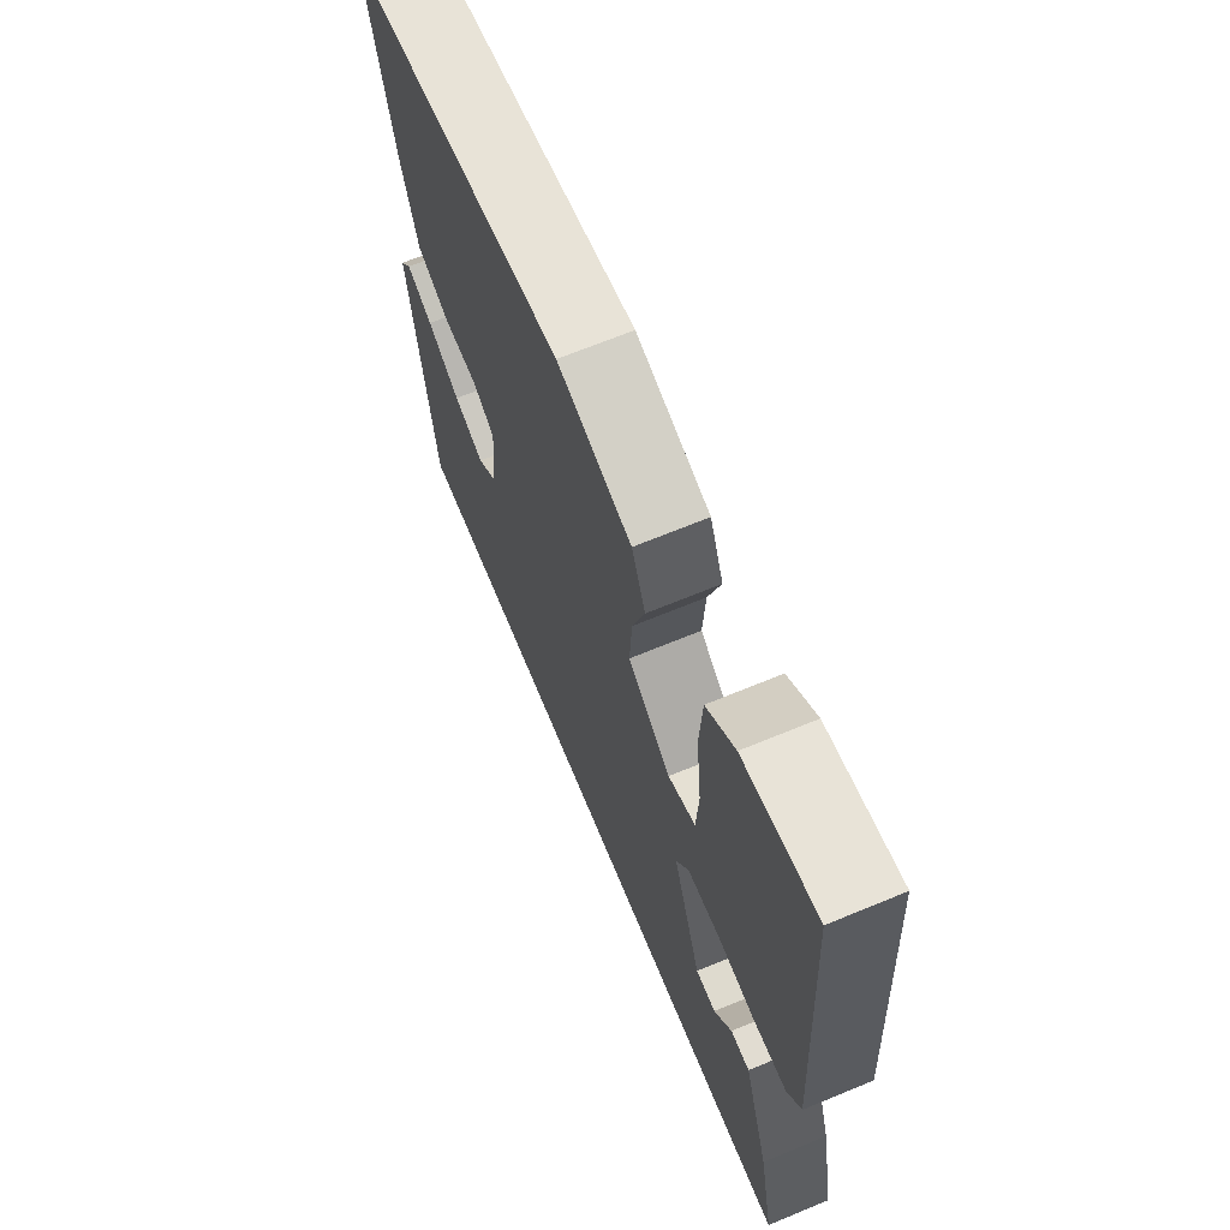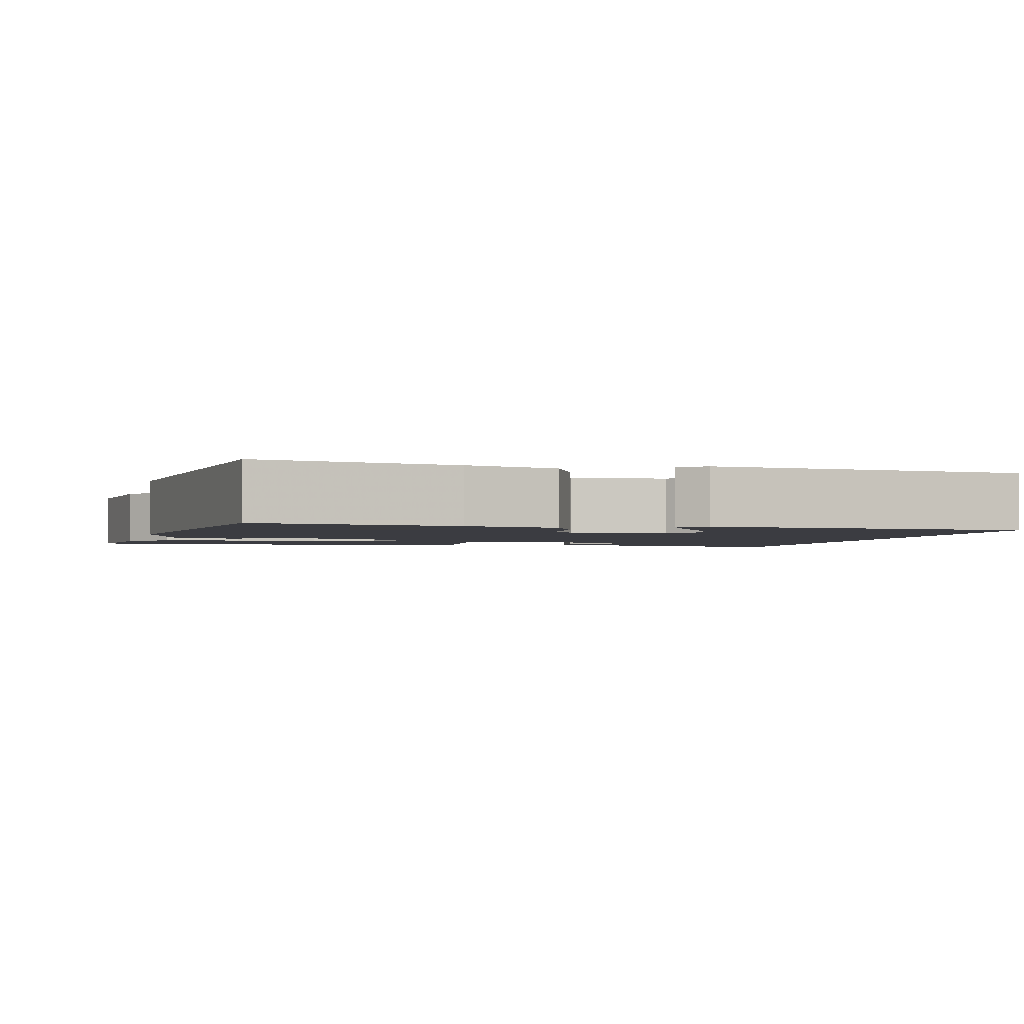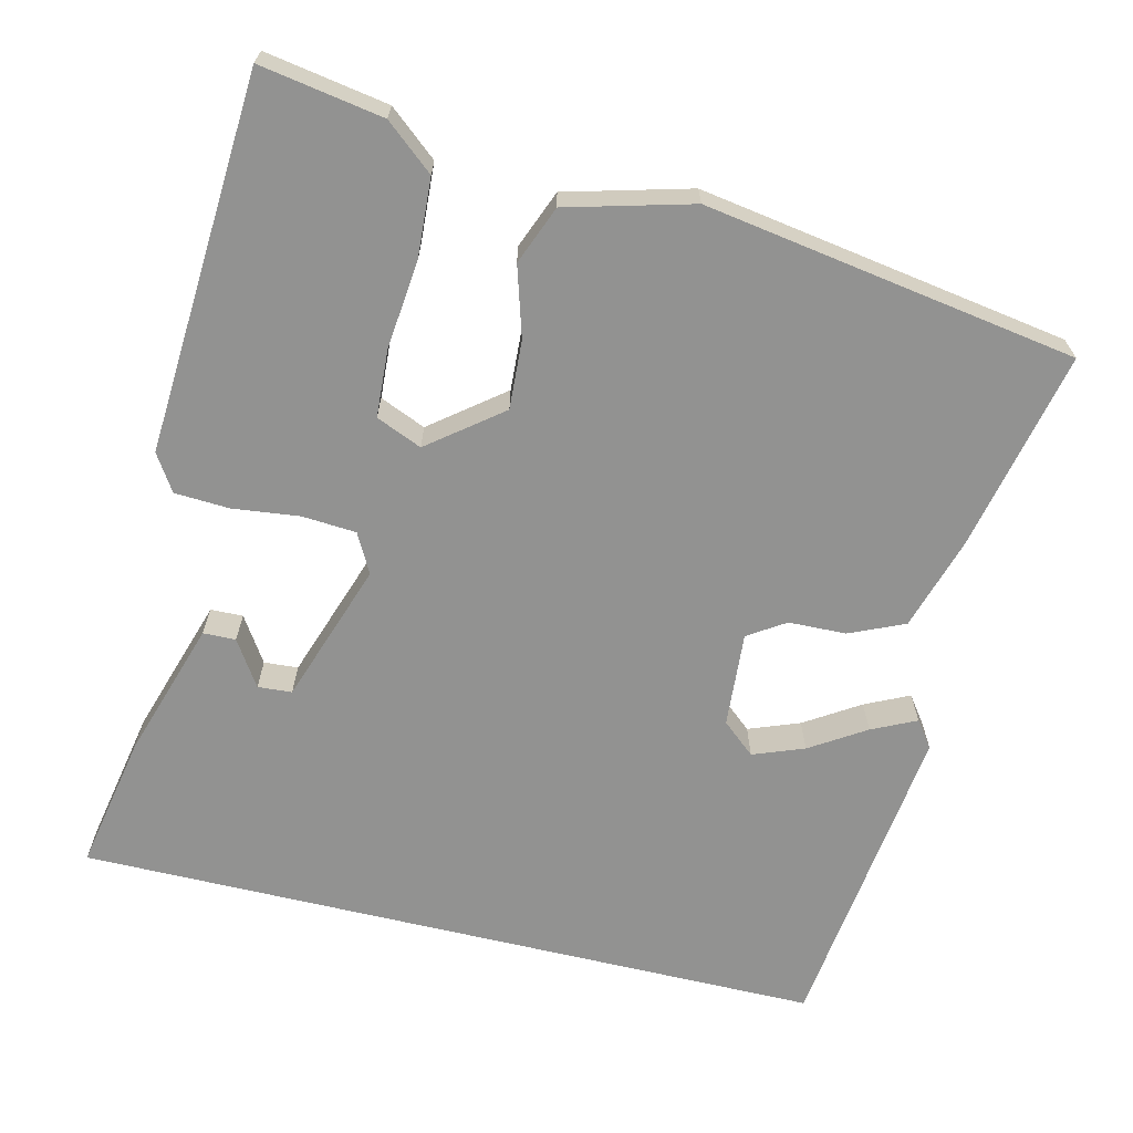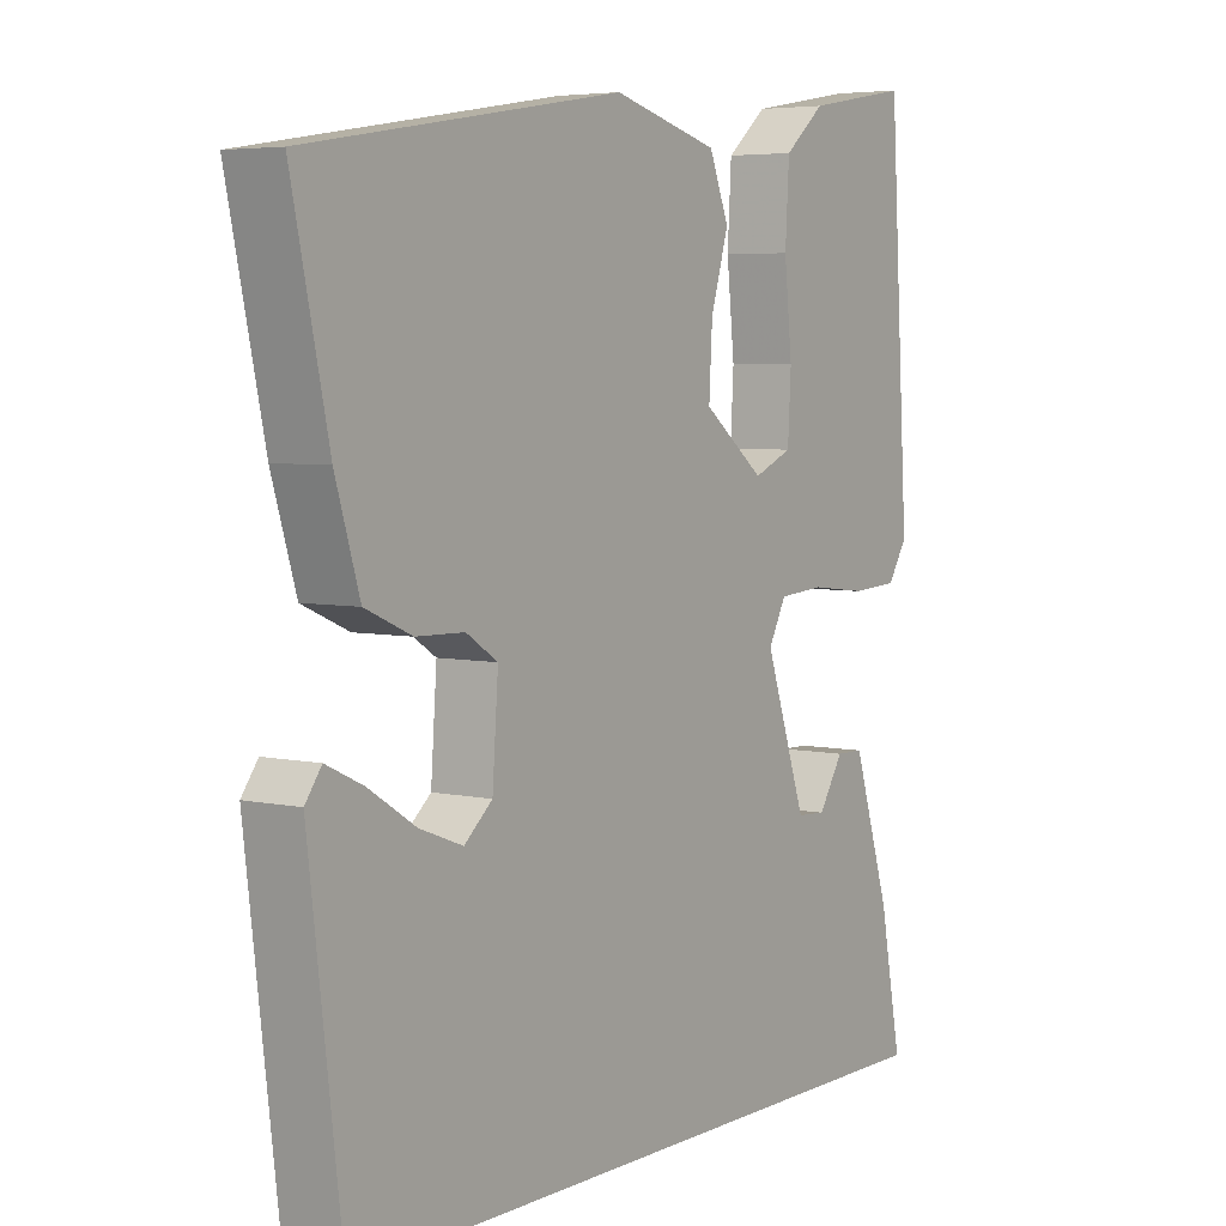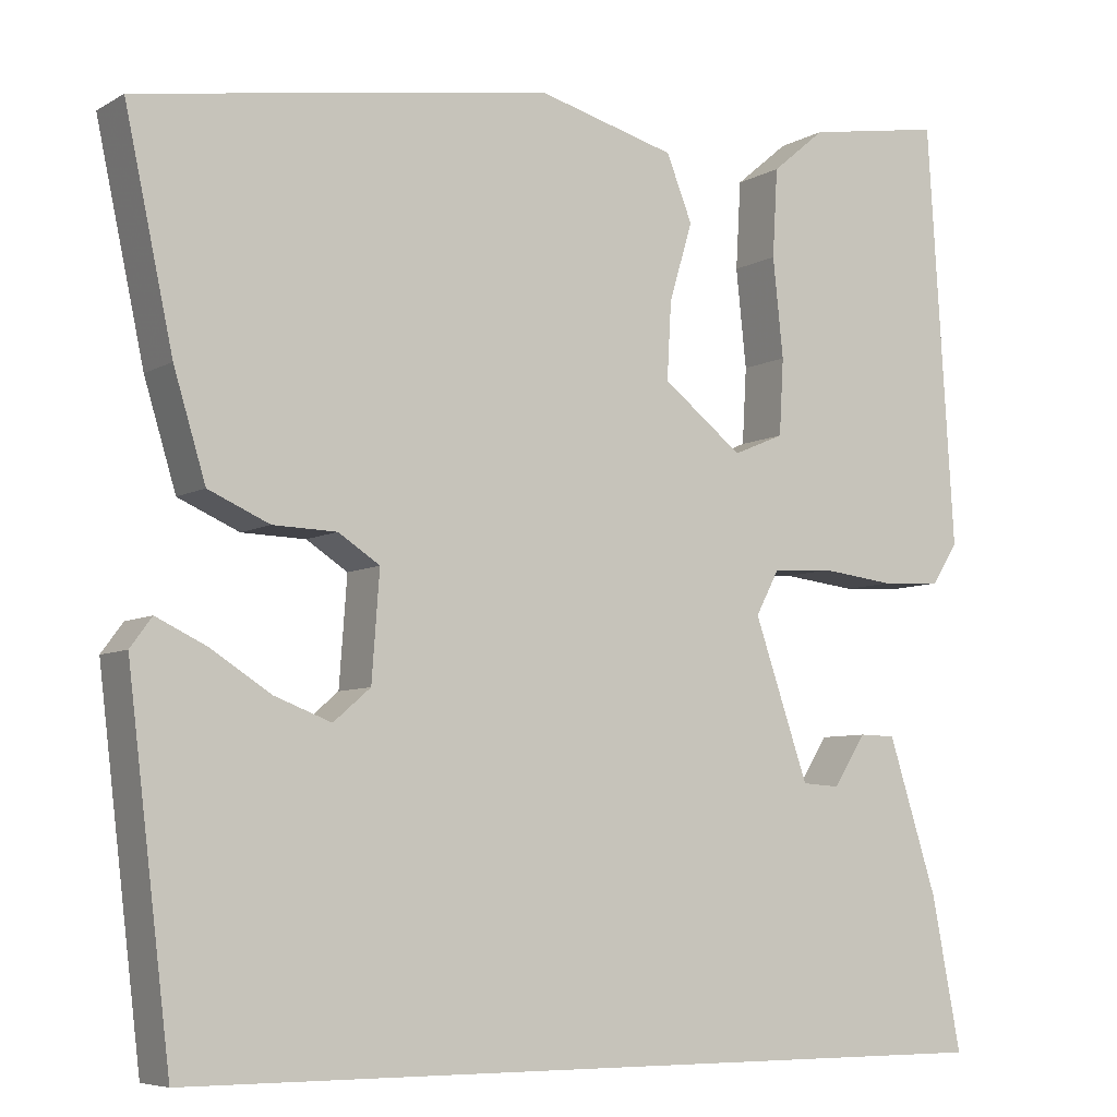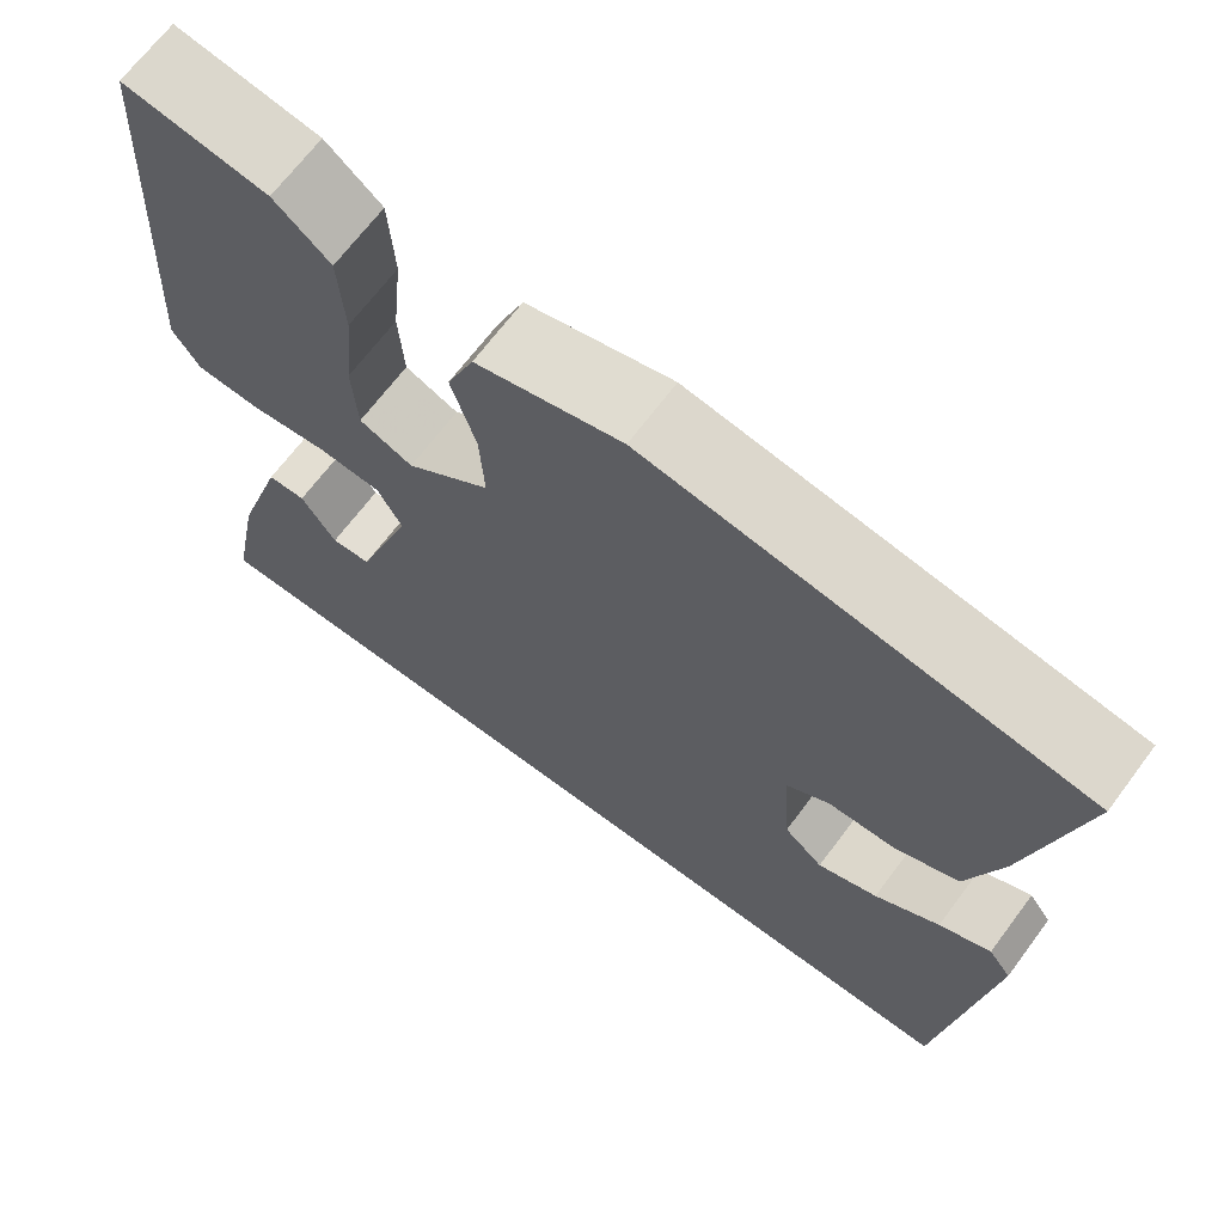
<metadata>
{"format":"obj","ext":"obj","renderer":"f3d","projection":"perspective","resolution":1024,"background":"white","views":[{"elev":67.9,"azim":-112.5,"up":"+Z"},{"elev":-2.2,"azim":77.5,"up":"+Y"},{"elev":-66.2,"azim":-13.5,"up":"+Y"},{"elev":5.1,"azim":124.3,"up":"+Z"},{"elev":-6.7,"azim":147.7,"up":"+Z"},{"elev":68.1,"azim":36.8,"up":"+Z"}]}
</metadata>
<code>
v -0.521 0.07 -0.5
v -0.487 0.07 -0.324
v -0.43 0.07 -0.145
v -0.388 0.07 -0.144
v -0.35 0.07 -0.203
v -0.306 0.07 -0.2
v -0.243 0.07 -0.017
v -0.27 0.07 0.034
v -0.34 0.07 0.039
v -0.426 0.07 0.029
v -0.497 0.07 0.033
v -0.527 0.07 0.08
v -0.504 0.07 0.443
v -0.496 0.07 0.569
v -0.337 0.07 0.542
v -0.275 0.07 0.49
v -0.269 0.07 0.388
v -0.281 0.07 0.274
v -0.276 0.07 0.186
v -0.217 0.07 0.161
v -0.124 0.07 0.233
v -0.129 0.07 0.322
v -0.156 0.07 0.412
v -0.126 0.07 0.487
v 0.035 0.07 0.53
v 0.515 0.07 0.453
v 0.459 0.07 0.194
v 0.422 0.07 0.073
v 0.351 0.07 0.042
v 0.277 0.07 0.04
v 0.229 0.07 0.009
v 0.238 0.07 -0.114
v 0.281 0.07 -0.151
v 0.347 0.07 -0.126
v 0.418 0.07 -0.081
v 0.475 0.07 -0.054
v 0.5 0.07 -0.088
v 0.45 0.07 -0.5
v -0.521 0 -0.5
v -0.487 0 -0.324
v -0.43 0 -0.145
v -0.388 0 -0.144
v -0.35 0 -0.203
v -0.306 0 -0.2
v -0.243 0 -0.017
v -0.27 0 0.034
v -0.34 0 0.039
v -0.426 0 0.029
v -0.497 0 0.033
v -0.527 0 0.08
v -0.504 0 0.443
v -0.496 0 0.569
v -0.337 0 0.542
v -0.275 0 0.49
v -0.269 0 0.388
v -0.281 0 0.274
v -0.276 0 0.186
v -0.217 0 0.161
v -0.124 0 0.233
v -0.129 0 0.322
v -0.156 0 0.412
v -0.126 0 0.487
v 0.035 0 0.53
v 0.515 0 0.453
v 0.459 0 0.194
v 0.422 0 0.073
v 0.351 0 0.042
v 0.277 0 0.04
v 0.229 0 0.009
v 0.238 0 -0.114
v 0.281 0 -0.151
v 0.347 0 -0.126
v 0.418 0 -0.081
v 0.475 0 -0.054
v 0.5 0 -0.088
v 0.45 0 -0.5
f 36 37 38
f 35 36 38
f 34 35 38
f 33 34 38 1
f 32 33 1 2
f 31 32 2
f 30 31 2
f 28 29 30
f 27 28 30
f 26 27 30
f 25 26 30
f 24 25 30
f 23 24 30
f 22 23 30
f 21 22 30
f 20 21 30
f 16 17 18
f 15 16 18
f 14 15 18
f 13 14 18
f 12 13 18
f 11 12 18
f 10 11 18
f 9 10 18
f 8 9 18 19
f 7 8 19 20
f 2 3 4 5
f 2 5 6
f 30 2 6
f 7 20 30
f 6 7 30
f 76 75 74
f 76 74 73
f 76 73 72
f 39 76 72 71
f 40 39 71 70
f 40 70 69
f 40 69 68
f 68 67 66
f 68 66 65
f 68 65 64
f 68 64 63
f 68 63 62
f 68 62 61
f 68 61 60
f 68 60 59
f 68 59 58
f 56 55 54
f 56 54 53
f 56 53 52
f 56 52 51
f 56 51 50
f 56 50 49
f 56 49 48
f 56 48 47
f 57 56 47 46
f 58 57 46 45
f 43 42 41 40
f 44 43 40
f 44 40 68
f 68 58 45
f 68 45 44
f 1 39 40 2
f 2 40 41 3
f 3 41 42 4
f 4 42 43 5
f 5 43 44 6
f 6 44 45 7
f 7 45 46 8
f 8 46 47 9
f 9 47 48 10
f 10 48 49 11
f 11 49 50 12
f 12 50 51 13
f 13 51 52 14
f 14 52 53 15
f 15 53 54 16
f 16 54 55 17
f 17 55 56 18
f 18 56 57 19
f 19 57 58 20
f 20 58 59 21
f 21 59 60 22
f 22 60 61 23
f 23 61 62 24
f 24 62 63 25
f 25 63 64 26
f 26 64 65 27
f 27 65 66 28
f 28 66 67 29
f 29 67 68 30
f 30 68 69 31
f 31 69 70 32
f 32 70 71 33
f 33 71 72 34
f 34 72 73 35
f 35 73 74 36
f 36 74 75 37
f 37 75 76 38
f 38 76 39 1

</code>
